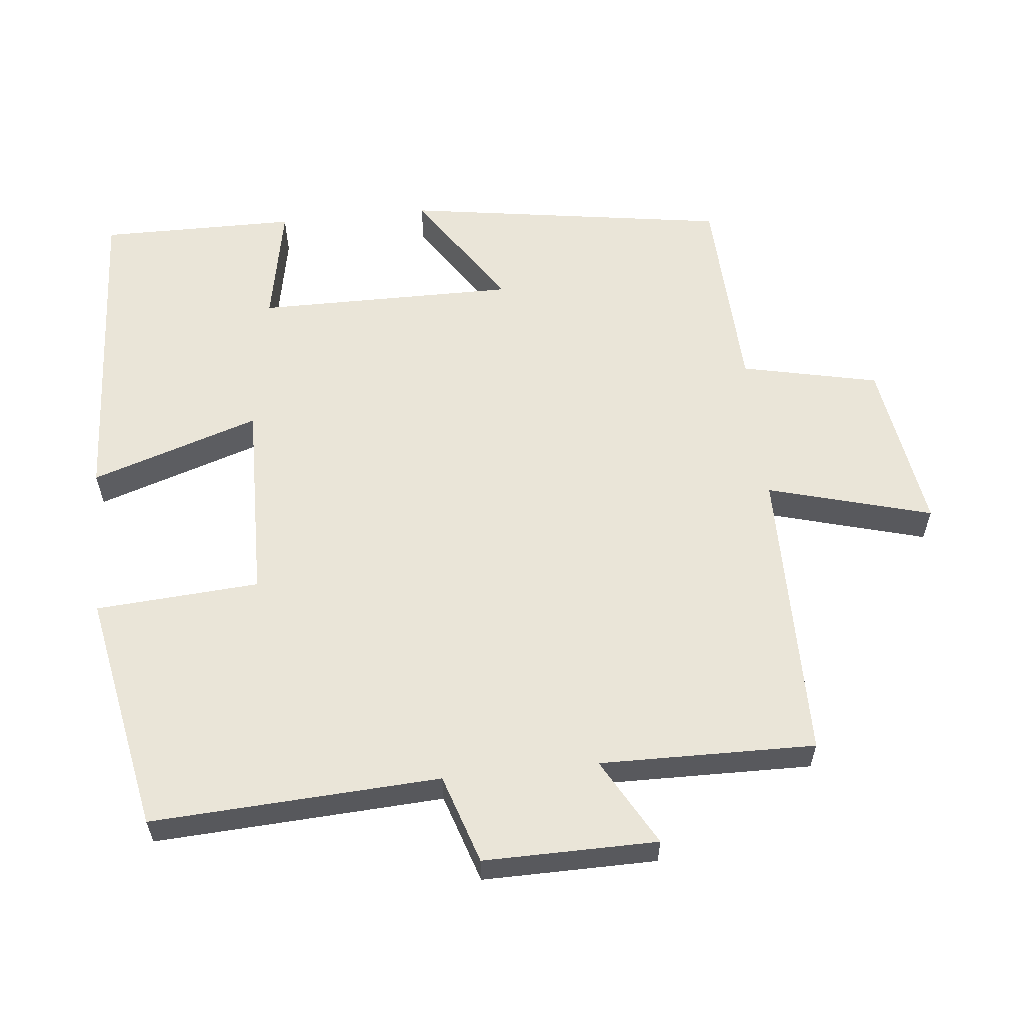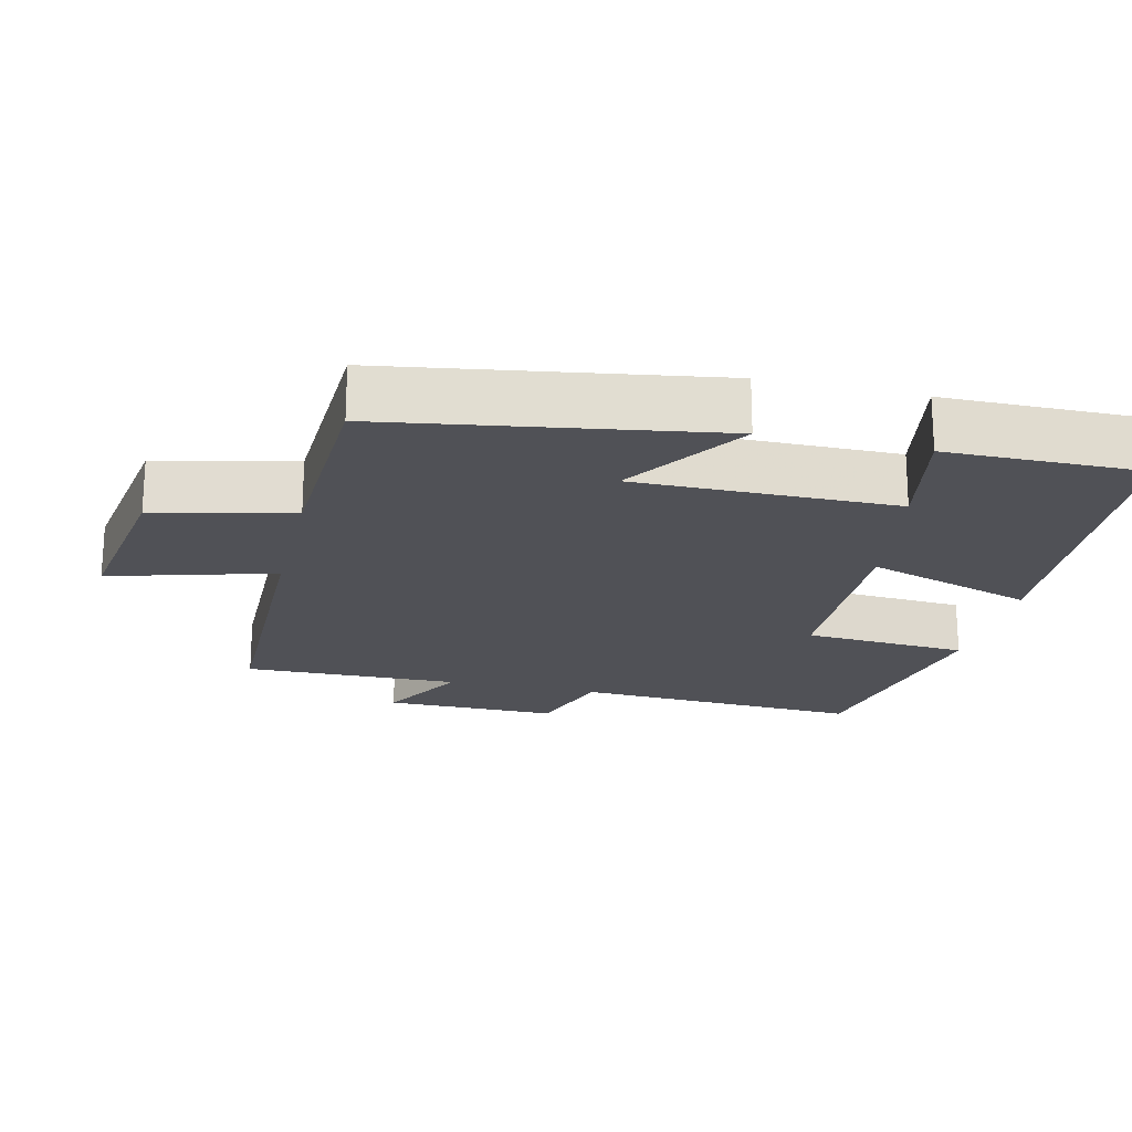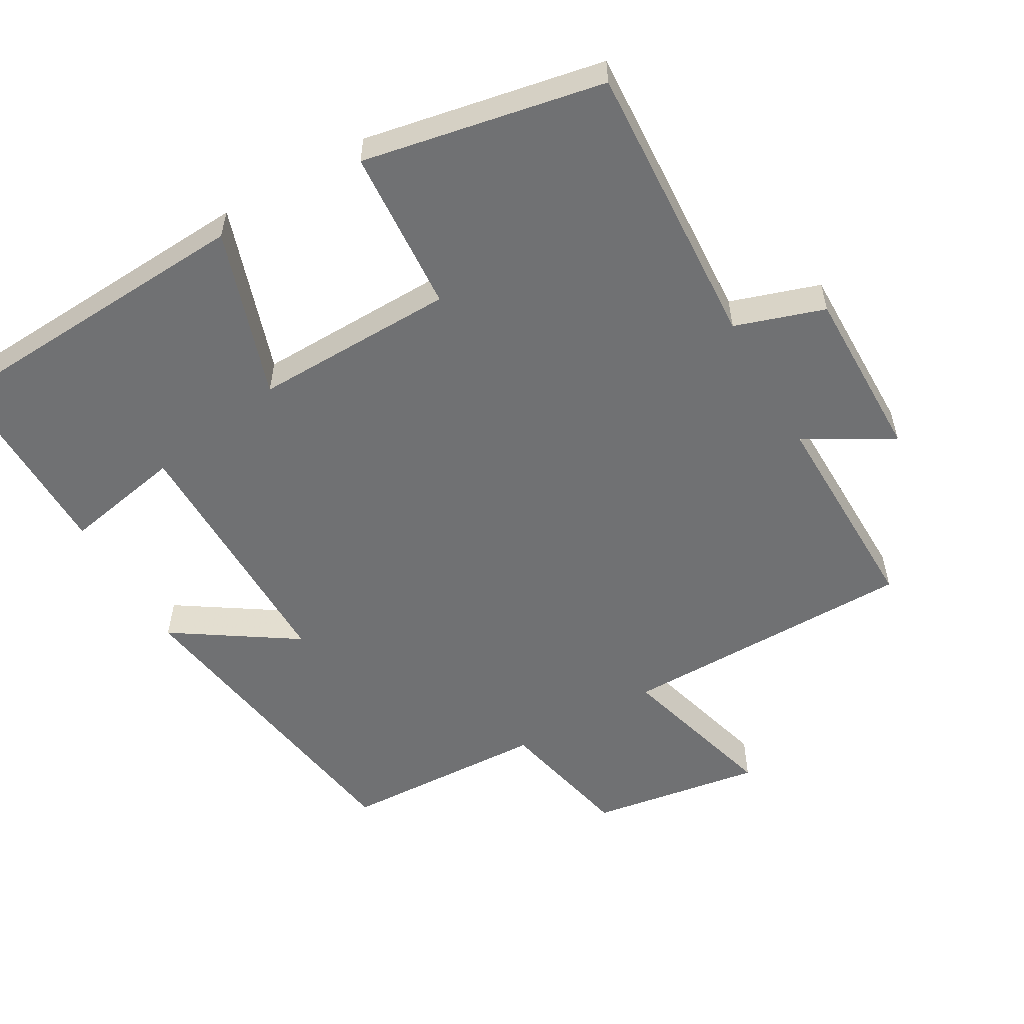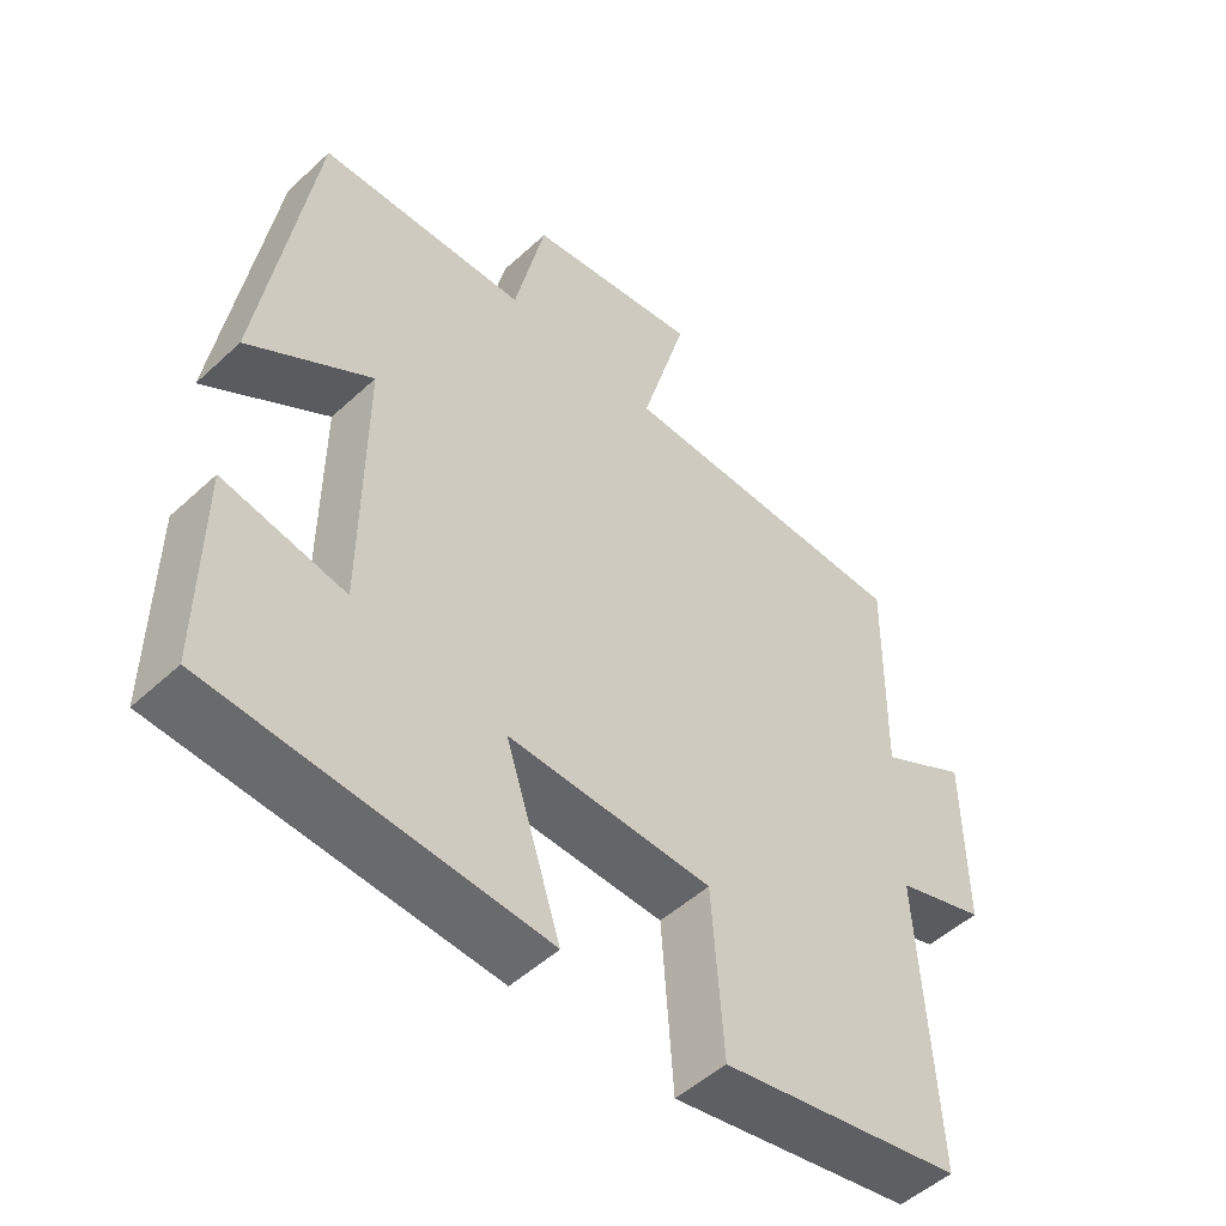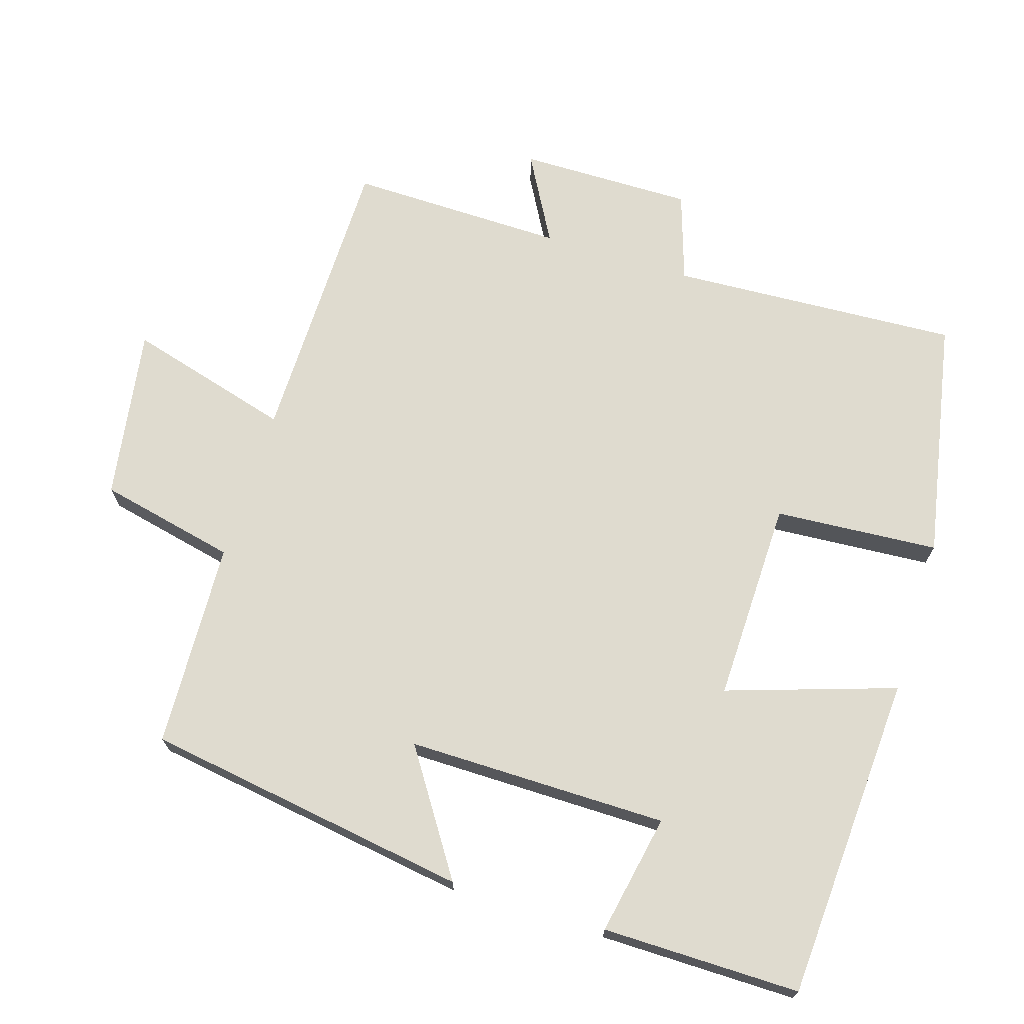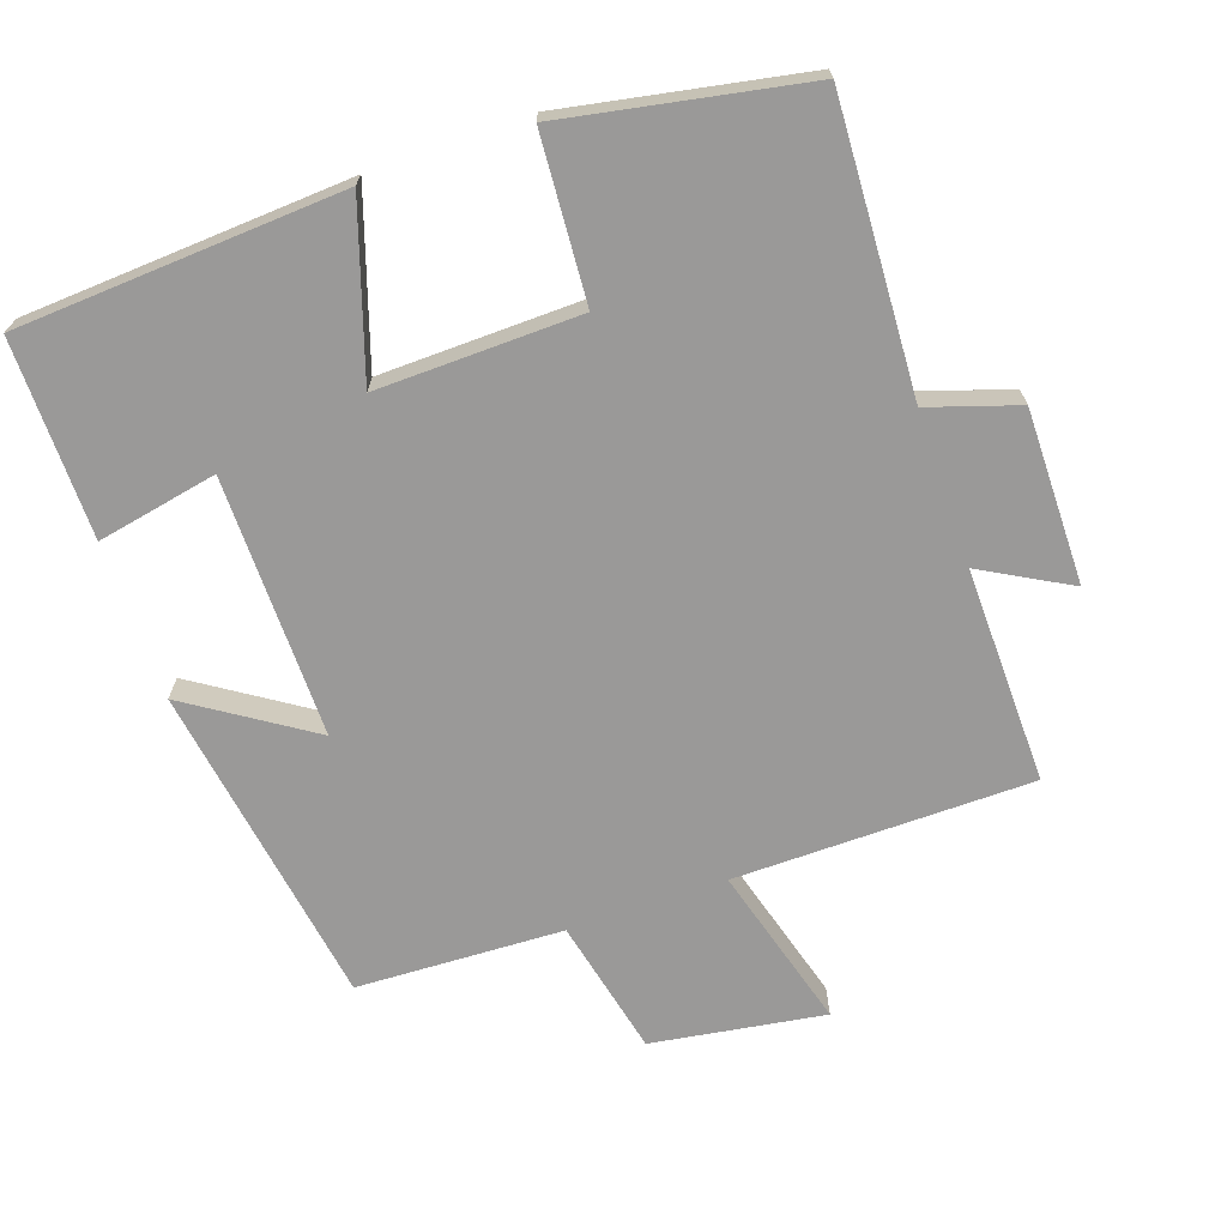
<metadata>
{"format":"obj","ext":"obj","renderer":"f3d","projection":"perspective","resolution":1024,"background":"white","views":[{"elev":59.0,"azim":-96.0,"up":"+Y"},{"elev":-20.5,"azim":76.8,"up":"+Y"},{"elev":-55.1,"azim":-150.2,"up":"+Y"},{"elev":-50.8,"azim":135.1,"up":"+Z"},{"elev":70.4,"azim":107.3,"up":"+Y"},{"elev":-69.1,"azim":-160.8,"up":"+Y"}]}
</metadata>
<code>
v -0.505 0.07 0.496
v -0.085 0.07 0.5
v -0.15 0.07 0.732
v 0.094 0.07 0.694
v 0.137 0.07 0.5
v 0.429 0.07 0.488
v 0.5 0.07 0.028
v 0.328 0.07 0.141
v 0.33 0.07 -0.227
v 0.5 0.07 -0.194
v 0.502 0.07 -0.473
v 0.042 0.07 -0.5
v 0.12 0.07 -0.262
v -0.166 0.07 -0.268
v -0.182 0.07 -0.5
v -0.522 0.07 -0.435
v -0.5 0.07 -0.027
v -0.626 0.07 0.014
v -0.624 0.07 0.26
v -0.5 0.07 0.191
v -0.505 0 0.496
v -0.085 0 0.5
v -0.15 0 0.732
v 0.094 0 0.694
v 0.137 0 0.5
v 0.429 0 0.488
v 0.5 0 0.028
v 0.328 0 0.141
v 0.33 0 -0.227
v 0.5 0 -0.194
v 0.502 0 -0.473
v 0.042 0 -0.5
v 0.12 0 -0.262
v -0.166 0 -0.268
v -0.182 0 -0.5
v -0.522 0 -0.435
v -0.5 0 -0.027
v -0.626 0 0.014
v -0.624 0 0.26
v -0.5 0 0.191
f 17 18 19 20
f 14 15 16 17
f 13 14 17 20
f 11 12 13
f 9 10 11
f 13 20 1
f 11 13 1
f 9 11 1
f 5 6 7 8
f 2 3 4 5
f 5 8 9
f 2 5 9
f 1 2 9
f 40 39 38 37
f 37 36 35 34
f 40 37 34 33
f 33 32 31
f 31 30 29
f 21 40 33
f 21 33 31
f 21 31 29
f 28 27 26 25
f 25 24 23 22
f 29 28 25
f 29 25 22
f 29 22 21
f 1 21 22 2
f 2 22 23 3
f 3 23 24 4
f 4 24 25 5
f 5 25 26 6
f 6 26 27 7
f 7 27 28 8
f 8 28 29 9
f 9 29 30 10
f 10 30 31 11
f 11 31 32 12
f 12 32 33 13
f 13 33 34 14
f 14 34 35 15
f 15 35 36 16
f 16 36 37 17
f 17 37 38 18
f 18 38 39 19
f 19 39 40 20
f 20 40 21 1

</code>
